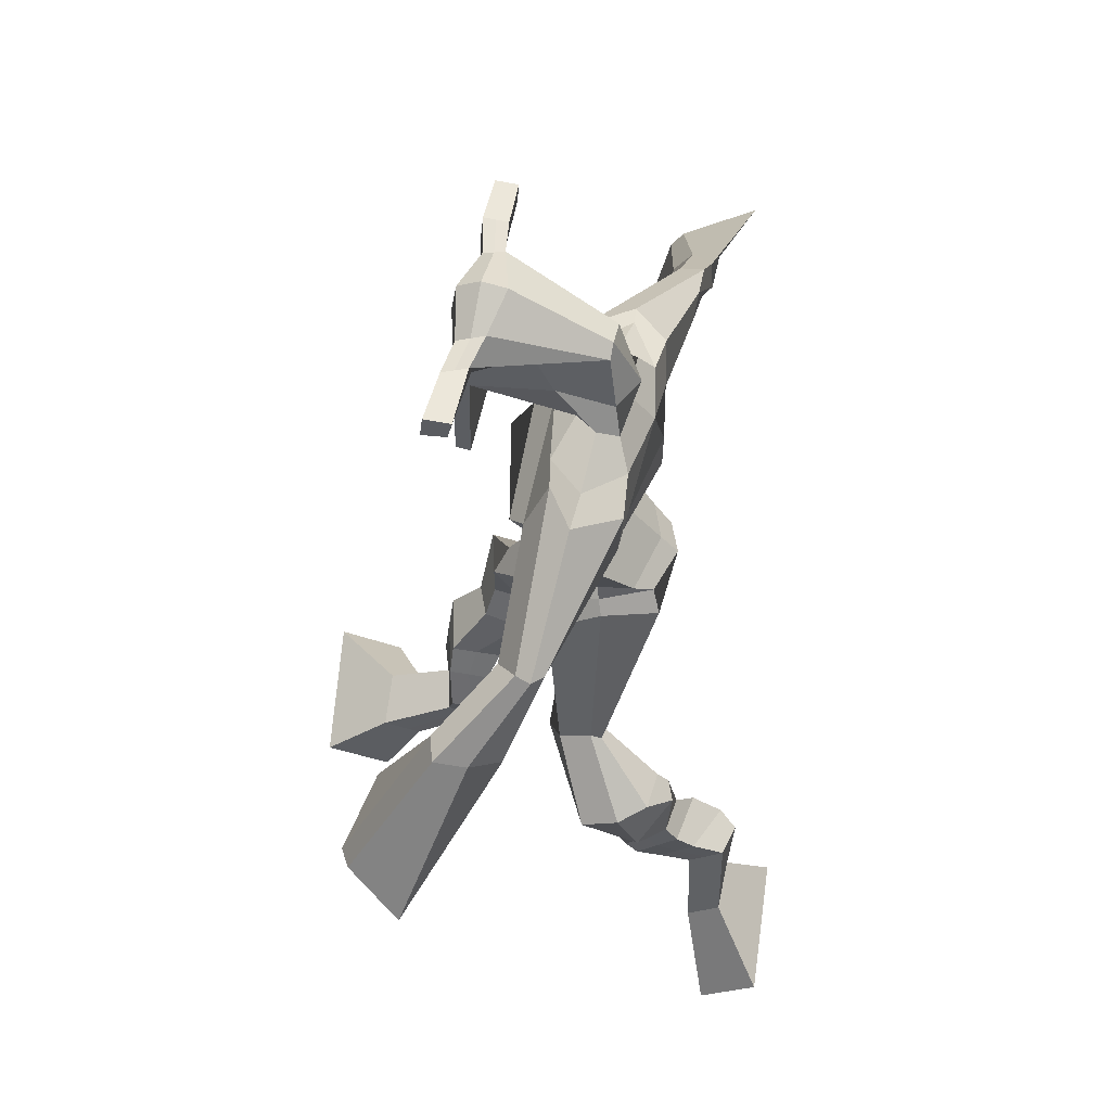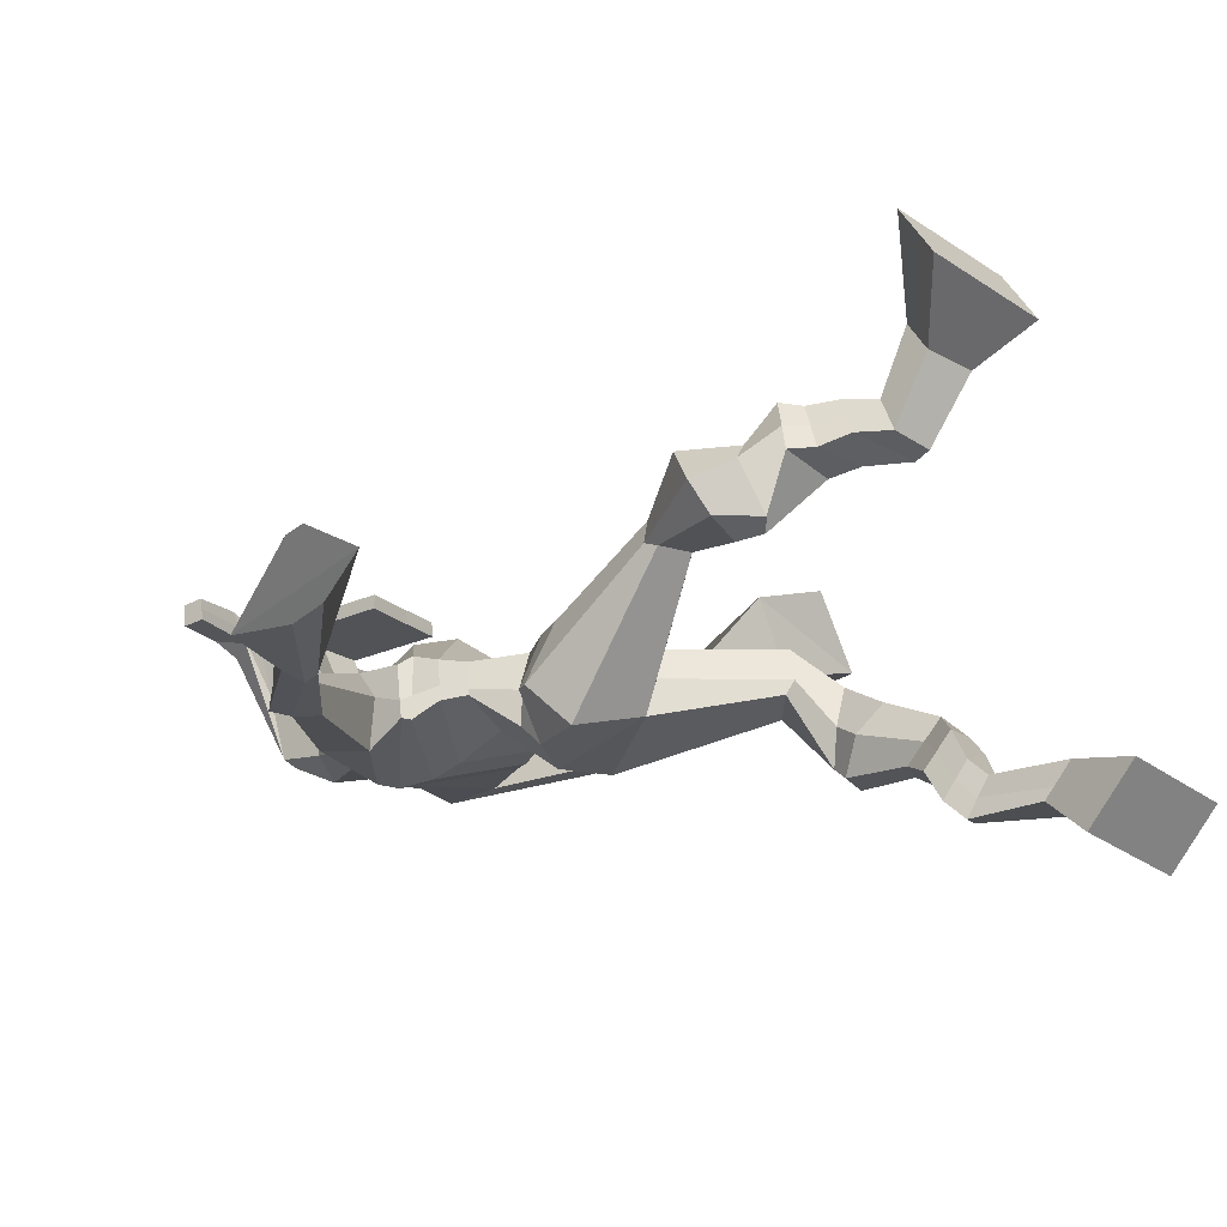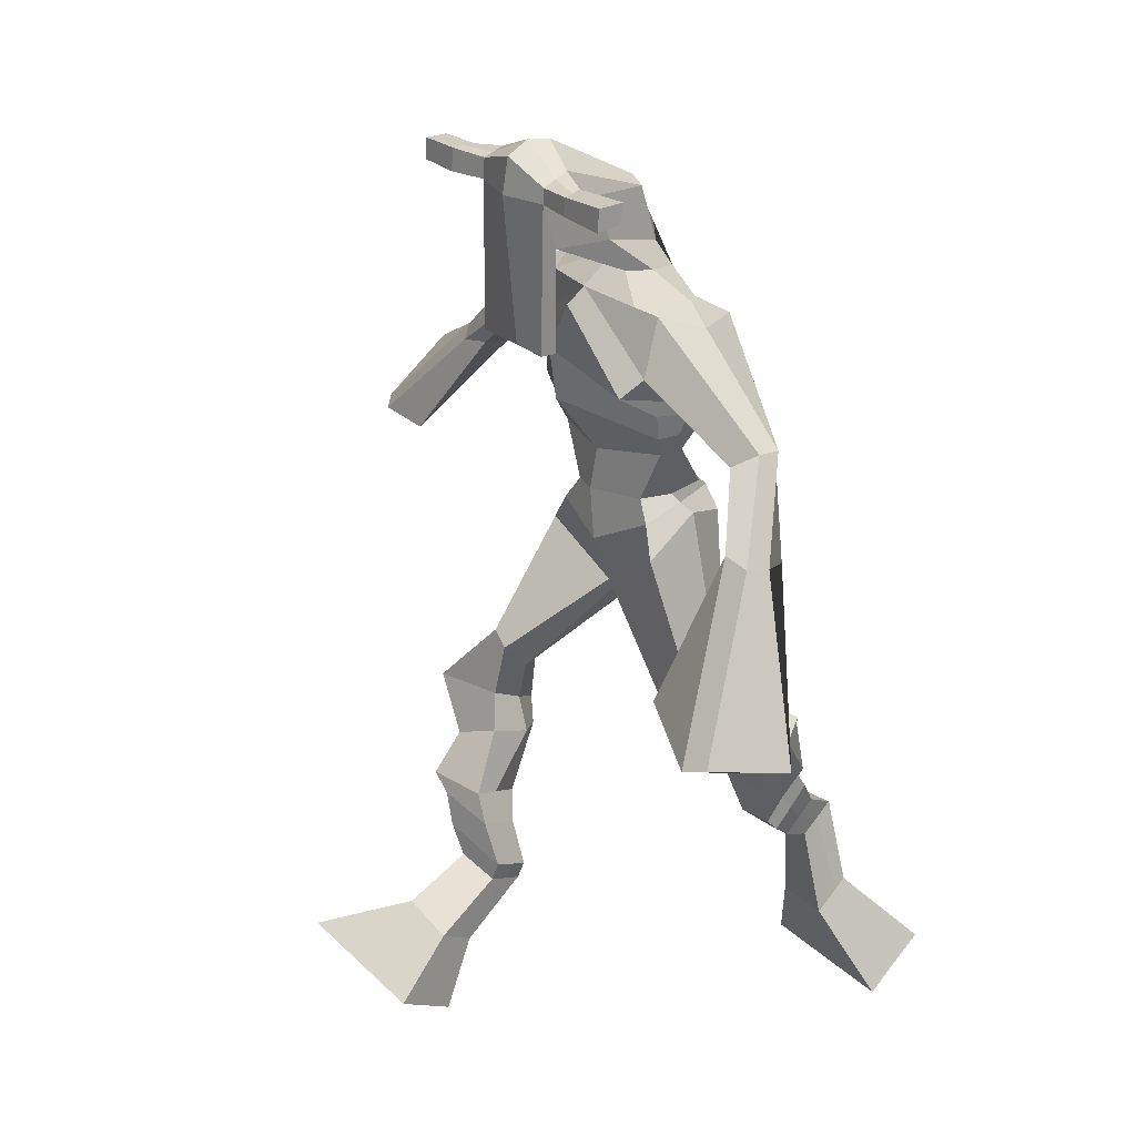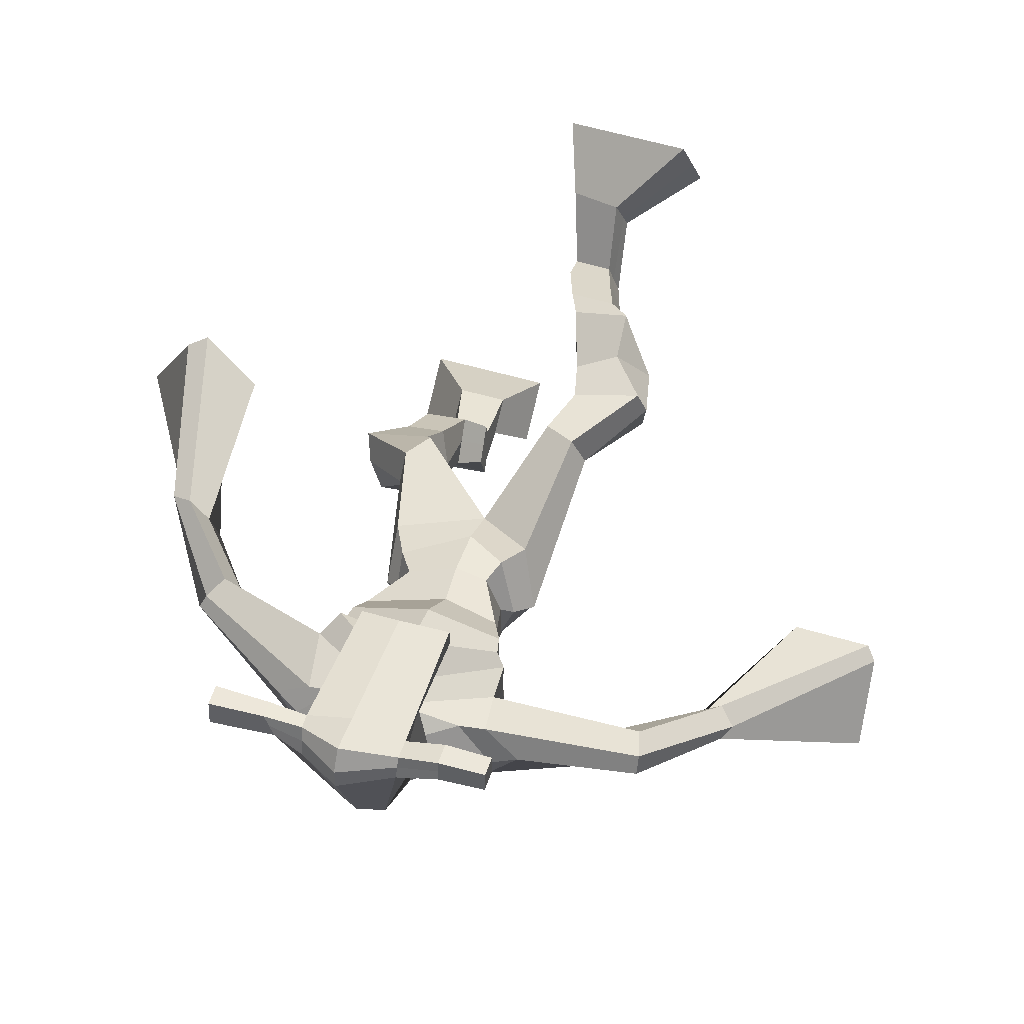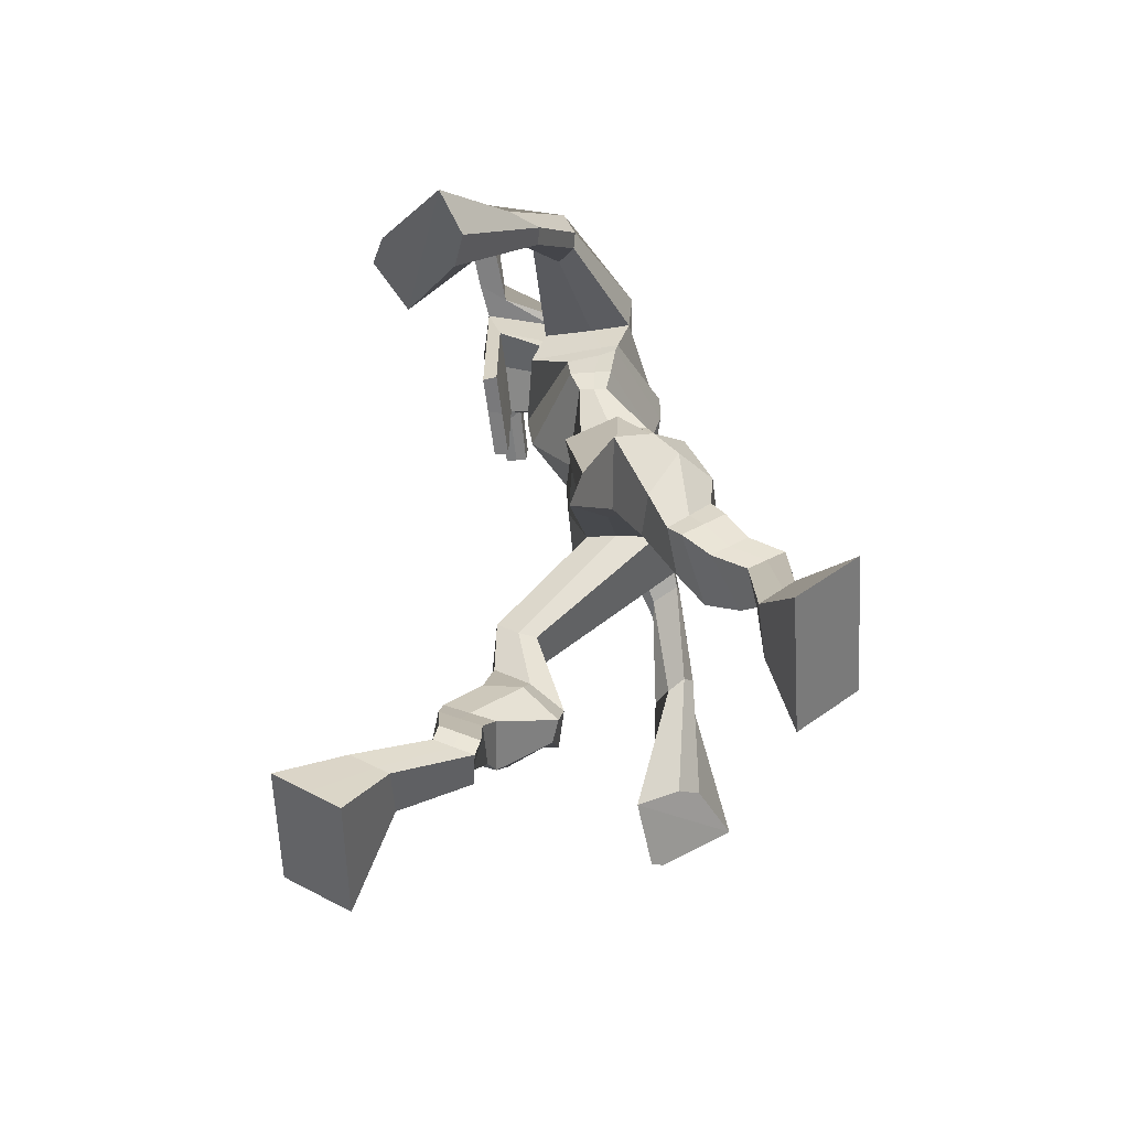
<metadata>
{"format":"obj","ext":"obj","renderer":"f3d","projection":"perspective","resolution":1024,"background":"white","views":[{"elev":57.8,"azim":99.4,"up":"+Y"},{"elev":-23.4,"azim":-54.3,"up":"+Z"},{"elev":27.5,"azim":52.4,"up":"+Y"},{"elev":42.8,"azim":-161.2,"up":"+Z"},{"elev":-56.6,"azim":94.9,"up":"+Y"}]}
</metadata>
<code>
o g
v 0.355 0.7973 -0.2259
v 0.3749 0.706 -0.1706
v 0.3651 0.8309 -0.1716
v 0.3931 0.7654 -0.07723
v 0.2754 0.8172 -0.223
v 0.1689 0.7438 -0.1544
v 0.2857 0.8519 -0.1694
v 0.1871 0.8031 -0.06108
v 0.3334 0.8534 -0.3339
v 0.3447 0.8789 -0.2778
v 0.2719 0.8694 -0.3257
v 0.2826 0.8947 -0.2686
v 0.3381 0.8778 -0.3421
v 0.3489 0.9033 -0.2854
v 0.2545 0.9208 -0.3208
v 0.2663 0.9441 -0.2607
v 0.3133 0.9435 -0.3399
v 0.3251 0.9667 -0.2798
v 0.2332 0.9626 -0.3383
v 0.248 0.989 -0.2646
v 0.2908 0.9822 -0.3562
v 0.3055 1.009 -0.2825
v 0.2002 0.9894 -0.3467
v 0.2172 1.011 -0.266
v 0.2375 1.046 -0.4371
v 0.278 1.087 -0.3331
v 0.2121 1.029 -0.4266
v 0.2155 1.064 -0.3132
v 0.224 1.085 -0.4438
v 0.2636 1.142 -0.3465
v 0.1621 1.081 -0.4308
v 0.1579 1.136 -0.3247
v 0.2813 1.191 -0.4089
v 0.2831 1.227 -0.3506
v 0.2236 1.207 -0.4159
v 0.2393 1.234 -0.3664
v 0.3556 1.32 -0.591
v 0.3577 1.33 -0.4888
v 0.2601 1.374 -0.6213
v 0.262 1.404 -0.4624
v 0.5193 0.8141 -0.7704
v 0.4812 0.7391 -0.8375
v 0.5176 0.7717 -0.7222
v 0.4785 0.6647 -0.7538
v 0.6013 0.8153 -0.767
v 0.6908 0.7264 -0.842
v 0.5997 0.7724 -0.7189
v 0.688 0.652 -0.7582
v 0.5077 0.9206 -0.7763
v 0.5141 0.8894 -0.7199
v 0.5641 0.9397 -0.7622
v 0.5671 0.9022 -0.7114
v 0.4936 0.9471 -0.7496
v 0.4969 0.9096 -0.6989
v 0.5733 0.9663 -0.7159
v 0.5769 0.925 -0.6653
v 0.4917 0.9724 -0.7037
v 0.4954 0.931 -0.653
v 0.5856 1.008 -0.6893
v 0.5917 0.9562 -0.629
v 0.5208 1.013 -0.6795
v 0.5253 0.961 -0.6191
v 0.5857 1.037 -0.6711
v 0.5908 0.9764 -0.6112
v 0.5447 1.123 -0.6659
v 0.5335 1.052 -0.5752
v 0.5744 1.116 -0.6767
v 0.6013 1.044 -0.5887
v 0.547 1.141 -0.6489
v 0.5383 1.115 -0.5372
v 0.613 1.157 -0.6419
v 0.6443 1.129 -0.5475
v 0.4936 1.183 -0.5466
v 0.5074 1.182 -0.4757
v 0.5408 1.219 -0.5607
v 0.5422 1.21 -0.4972
v 0.4398 1.436 -0.6256
v 0.4782 1.414 -0.4675
v 0.3435 1.782 -0.5943
v 0.3376 1.794 -0.4559
v 0.2291 1.701 -0.5957
v 0.2105 1.709 -0.4835
v 0.5077 1.698 -0.5697
v 0.4941 1.709 -0.4382
v 0.2554 1.777 -0.5823
v 0.2398 1.785 -0.4794
v 0.1998 1.767 -0.5902
v 0.199 1.78 -0.477
v 0.0539 1.633 -0.6142
v -0.000264 1.628 -0.5716
v 0.02582 1.662 -0.6175
v -0.01159 1.665 -0.585
v -0.06373 1.539 -0.6156
v -0.1085 1.539 -0.5657
v -0.07619 1.55 -0.6295
v -0.1315 1.553 -0.5917
v -0.1962 1.415 -0.5944
v -0.2999 1.36 -0.5417
v -0.2238 1.44 -0.6268
v -0.315 1.374 -0.5592
v 0.4397 1.783 -0.5719
v 0.4377 1.79 -0.466
v 0.5084 1.779 -0.5764
v 0.4806 1.789 -0.4721
v 0.6751 1.643 -0.4972
v 0.6799 1.648 -0.4352
v 0.6945 1.656 -0.5009
v 0.7053 1.667 -0.4634
v 0.7336 1.546 -0.4485
v 0.7647 1.576 -0.3564
v 0.7665 1.535 -0.4548
v 0.798 1.565 -0.3649
v 0.793 1.379 -0.3389
v 0.8335 1.327 -0.2318
v 0.8461 1.367 -0.3563
v 0.865 1.337 -0.2478
v 0.3399 2.02 -0.3956
v 0.3377 2.009 -0.3267
v 0.2584 1.992 -0.3773
v 0.2576 1.981 -0.3459
v 0.4005 1.995 -0.3772
v 0.4043 1.98 -0.3363
v 0.4077 1.892 -0.3539
v 0.3414 1.895 -0.3568
v 0.2675 1.874 -0.3589
v 0.2942 1.854 -0.5496
v 0.3843 1.854 -0.5459
v 0.3441 1.866 -0.5738
v 0.4058 1.958 -0.3337
v 0.258 1.951 -0.3435
v 0.3666 1.932 -0.5337
v 0.3449 1.942 -0.5349
v 0.3362 1.956 -0.3184
v 0.3043 1.93 -0.5362
v 0.1303 1.977 -0.3726
v 0.129 1.977 -0.3397
v 0.1294 1.947 -0.3367
v 0.1309 1.942 -0.3702
v 0.5433 1.995 -0.3592
v 0.5418 1.994 -0.3206
v 0.5441 1.962 -0.3169
v 0.5453 1.967 -0.3528
v 0.262 1.553 -0.5358
v 0.3468 1.562 -0.5597
v 0.4694 1.571 -0.5293
v 0.4703 1.573 -0.4887
v 0.3476 1.544 -0.4723
v 0.2612 1.555 -0.486
v 0.2437 1.588 -0.5415
v 0.4815 1.605 -0.4756
v 0.2419 1.592 -0.48
v 0.3444 1.632 -0.5938
v 0.4834 1.6 -0.5383
v 0.341 1.638 -0.4037
v 0.4623 1.96 -0.3249
v 0.4605 1.985 -0.3278
v 0.4474 1.985 -0.3631
v 0.4304 1.963 -0.364
v 0.1994 1.981 -0.3716
v 0.198 1.981 -0.3359
v 0.1984 1.948 -0.3326
v 0.238 1.953 -0.3692
v 0.3474 1.74 -0.3316
v 0.343 1.74 -0.3536
v 0.2685 1.736 -0.3565
v 0.4091 1.742 -0.3511
v 0.4057 1.742 -0.3293
v 0.2693 1.736 -0.3344
v 0.3398 1.825 -0.4957
v 0.2749 1.822 -0.5595
v 0.3833 1.821 -0.4922
v 0.2944 1.814 -0.4936
v 0.4094 1.824 -0.5554
v 0.3422 1.826 -0.558
v 0.2235 1.622 -0.5688
v 0.4825 1.64 -0.4718
v 0.2318 1.63 -0.4696
v 0.3449 1.681 -0.6078
v 0.5005 1.635 -0.5472
v 0.3377 1.717 -0.3947
v 0.2189 1.637 -0.5642
v 0.4699 1.678 -0.4144
v 0.2161 1.644 -0.4836
v 0.3451 1.742 -0.6084
v 0.5006 1.649 -0.551
v 0.3366 1.772 -0.4273
v 0.3467 1.493 -0.6135
v 0.4402 1.495 -0.5874
v 0.3509 1.485 -0.4582
v 0.2788 1.474 -0.5949
v 0.4299 1.49 -0.4869
v 0.3027 1.479 -0.4768
v 0.1774 0.7714 -0.111
v 0.3584 0.8082 -0.2078
v 0.2787 0.8288 -0.2053
v 0.3833 0.7336 -0.1272
v 0.3393 0.8656 -0.3059
v 0.2776 0.8819 -0.2974
v 0.3437 0.8904 -0.3138
v 0.2604 0.9325 -0.2908
v 0.3192 0.9551 -0.3098
v 0.2406 0.9758 -0.3014
v 0.2981 0.9954 -0.3193
v 0.2087 1 -0.3064
v 0.2823 1.069 -0.391
v 0.1645 1.041 -0.3581
v 0.2549 1.114 -0.3978
v 0.1489 1.109 -0.3759
v 0.2917 1.191 -0.3834
v 0.2184 1.226 -0.4093
v 0.3577 1.329 -0.5322
v 0.2359 1.436 -0.5564
v 0.6895 0.6918 -0.8031
v 0.5188 0.8001 -0.7545
v 0.6008 0.801 -0.7511
v 0.4799 0.7045 -0.7986
v 0.511 0.9051 -0.7481
v 0.5658 0.9209 -0.7368
v 0.4953 0.9284 -0.7243
v 0.5751 0.9457 -0.6906
v 0.4936 0.9517 -0.6784
v 0.5887 0.9821 -0.6592
v 0.5231 0.987 -0.6493
v 0.5883 1.007 -0.6411
v 0.5137 1.086 -0.6201
v 0.6387 1.084 -0.6331
v 0.531 1.126 -0.5944
v 0.6381 1.141 -0.6011
v 0.4933 1.167 -0.5282
v 0.546 1.232 -0.5444
v 0.4783 1.469 -0.5458
v 0.216 1.683 -0.5232
v 0.5004 1.703 -0.5101
v 0.1898 1.786 -0.5429
v 0.1521 1.769 -0.5406
v 0.03008 1.629 -0.5744
v -0.01023 1.671 -0.6195
v -0.08413 1.537 -0.5885
v -0.1145 1.556 -0.6228
v -0.1841 1.371 -0.5268
v -0.3186 1.451 -0.6716
v 0.4967 1.806 -0.5168
v 0.5389 1.782 -0.509
v 0.6596 1.632 -0.4737
v 0.7172 1.672 -0.4859
v 0.7411 1.563 -0.3999
v 0.7897 1.548 -0.4115
v 0.7324 1.374 -0.2663
v 0.9321 1.335 -0.3338
v 0.3383 2.026 -0.3598
v 0.258 1.987 -0.3616
v 0.4024 1.988 -0.3567
v 0.3852 1.874 -0.4633
v 0.2927 1.858 -0.4662
v 0.3874 1.945 -0.4337
v 0.2799 1.94 -0.4398
v 0.1296 1.977 -0.3561
v 0.1301 1.944 -0.3534
v 0.5425 1.994 -0.3399
v 0.5447 1.964 -0.3349
v 0.4694 1.572 -0.5104
v 0.2619 1.554 -0.5263
v 0.4824 1.602 -0.5125
v 0.2431 1.59 -0.5192
v 0.4464 1.961 -0.3444
v 0.4539 1.985 -0.3455
v 0.2182 1.951 -0.3509
v 0.1987 1.981 -0.3538
v 0.273 1.818 -0.5266
v 0.4074 1.823 -0.523
v 0.492 1.637 -0.5208
v 0.2279 1.625 -0.5304
v 0.4966 1.652 -0.5267
v 0.2191 1.64 -0.5374
v 0.2804 1.473 -0.5406
v 0.442 1.488 -0.5353
v 0.3461 1.461 -0.6392
v 0.425 1.475 -0.6145
v 0.3548 1.404 -0.4617
v 0.2912 1.45 -0.6225
v 0.453 1.46 -0.479
v 0.2881 1.447 -0.4614
v 0.4568 1.479 -0.5391
v 0.261 1.465 -0.5489
f 1 5 11 9
f 4 3 7 8
f 193 195 5 6
f 193 196 4 8
f 196 194 3 4
f 6 5 1 2
f 198 12 16 200
f 7 3 10 12
f 195 7 12 198
f 194 1 9 197
f 200 16 20 202
f 12 10 14 16
f 9 11 15 13
f 197 9 13 199
f 20 18 22 24
f 16 14 18 20
f 13 15 19 17
f 199 13 17 201
f 21 23 27 25
f 17 19 23 21
f 201 17 21 203
f 202 20 24 204
f 206 28 32 208
f 203 21 25 205
f 204 24 28 206
f 24 22 26 28
f 29 31 35 33
f 28 26 30 32
f 25 27 31 29
f 205 25 29 207
f 209 33 37 211
f 207 29 33 209
f 208 32 36 210
f 32 30 34 36
f 185 184 79 83
f 210 36 40 212
f 36 34 38 40
f 33 35 39 37
f 41 49 51 45
f 44 48 47 43
f 213 46 45 215
f 213 48 44 216
f 216 44 43 214
f 46 42 41 45
f 218 220 56 52
f 47 52 50 43
f 215 218 52 47
f 214 217 49 41
f 220 222 60 56
f 52 56 54 50
f 49 53 55 51
f 217 219 53 49
f 60 64 62 58
f 56 60 58 54
f 53 57 59 55
f 219 221 57 53
f 61 65 67 63
f 57 61 63 59
f 221 223 61 57
f 222 224 64 60
f 226 228 72 68
f 223 225 65 61
f 224 226 68 64
f 64 68 66 62
f 69 73 75 71
f 68 72 70 66
f 65 69 71 67
f 225 227 69 65
f 229 211 37 73
f 227 229 73 69
f 228 230 76 72
f 72 76 74 70
f 184 181 81 79
f 230 231 78 76
f 76 78 38 74
f 73 37 77 75
f 268 159 135 257
f 133 129 122 118
f 186 182 84 80
f 274 183 82 232
f 273 185 83 233
f 183 186 80 82
f 234 235 88 86
f 82 88 92 90
f 82 80 86 88
f 79 81 87 85
f 90 92 96 94
f 235 87 91 237
f 232 82 90 236
f 87 81 89 91
f 95 93 97 99
f 236 90 94 238
f 91 89 93 95
f 237 91 95 239
f 240 98 100 241
f 239 95 99 241
f 94 96 100 98
f 238 94 98 240
f 242 102 104 243
f 83 79 101 103
f 80 84 104 102
f 104 84 106 108
f 108 106 110 112
f 83 103 107 105
f 233 83 105 244
f 243 104 108 245
f 109 111 115 113
f 245 108 112 247
f 105 107 111 109
f 244 105 109 246
f 248 113 115 249
f 246 109 113 248
f 112 110 114 116
f 247 112 116 249
f 250 117 119 251
f 250 118 122 252
f 156 155 141 140
f 131 132 117 121
f 132 134 119 117
f 130 133 118 120
f 172 169 124 125
f 174 170 126 128
f 173 174 128 127
f 270 173 127 253
f 169 171 123 124
f 269 172 125 254
f 129 133 163 167
f 128 126 134 132
f 127 128 132 131
f 253 127 131 255
f 130 125 165 168
f 254 125 130 256
f 258 137 136 257
f 161 160 136 137
f 267 161 137 258
f 159 162 138 135
f 260 142 139 259
f 158 157 139 142
f 266 156 140 259
f 265 158 142 260
f 192 189 147 148
f 276 188 145 261
f 275 192 148 262
f 189 191 146 147
f 187 190 143 144
f 188 187 144 145
f 148 147 154 151
f 261 145 153 263
f 262 148 151 264
f 147 146 150 154
f 144 143 149 152
f 145 144 152 153
f 255 131 158 265
f 252 122 156 266
f 131 121 157 158
f 122 129 155 156
f 119 134 162 159
f 256 130 161 267
f 130 120 160 161
f 251 119 159 268
f 165 164 163 168
f 164 166 167 163
f 133 130 168 163
f 123 129 167 166
f 124 123 166 164
f 125 124 164 165
f 234 86 172 269
f 80 102 171 169
f 242 101 173 270
f 101 79 174 173
f 79 85 170 174
f 86 80 169 172
f 151 154 180 177
f 263 153 179 271
f 264 151 177 272
f 154 150 176 180
f 152 149 175 178
f 153 152 178 179
f 177 180 186 183
f 271 179 185 273
f 272 177 183 274
f 180 176 182 186
f 178 175 181 184
f 179 178 184 185
f 278 277 187 188
f 277 280 190 187
f 279 281 191 189
f 284 282 192 275
f 283 278 188 276
f 282 279 189 192
f 281 283 276 191
f 280 284 275 190
f 175 272 274 181
f 176 271 273 182
f 149 264 272 175
f 150 263 271 176
f 102 242 270 171
f 85 234 269 170
f 120 251 268 160
f 134 256 267 162
f 121 252 266 157
f 129 255 265 155
f 143 262 264 149
f 146 261 263 150
f 190 275 262 143
f 191 276 261 146
f 155 265 260 141
f 157 266 259 139
f 141 260 259 140
f 162 267 258 138
f 138 258 257 135
f 126 254 256 134
f 123 253 255 129
f 170 269 254 126
f 171 270 253 123
f 117 250 252 121
f 118 250 251 120
f 111 247 249 115
f 110 246 248 114
f 114 248 249 116
f 106 244 246 110
f 107 245 247 111
f 103 243 245 107
f 84 233 244 106
f 101 242 243 103
f 93 238 240 97
f 96 239 241 100
f 97 240 241 99
f 92 237 239 96
f 89 236 238 93
f 81 232 236 89
f 88 235 237 92
f 85 87 235 234
f 182 273 233 84
f 181 274 232 81
f 160 268 257 136
f 75 77 231 230
f 71 75 230 228
f 70 74 229 227
f 74 38 211 229
f 66 70 227 225
f 63 67 226 224
f 62 66 225 223
f 67 71 228 226
f 59 63 224 222
f 58 62 223 221
f 54 58 221 219
f 50 54 219 217
f 55 59 222 220
f 43 50 217 214
f 45 51 218 215
f 51 55 220 218
f 42 216 214 41
f 46 213 216 42
f 48 213 215 47
f 35 210 212 39
f 31 208 210 35
f 30 207 209 34
f 34 209 211 38
f 26 205 207 30
f 23 204 206 27
f 22 203 205 26
f 27 206 208 31
f 19 202 204 23
f 18 201 203 22
f 14 199 201 18
f 10 197 199 14
f 15 200 202 19
f 3 194 197 10
f 5 195 198 11
f 11 198 200 15
f 2 1 194 196
f 6 2 196 193
f 8 7 195 193
f 39 212 284 280
f 78 231 283 281
f 40 38 279 282
f 231 77 278 283
f 212 40 282 284
f 38 78 281 279
f 37 39 280 277
f 77 37 277 278

</code>
